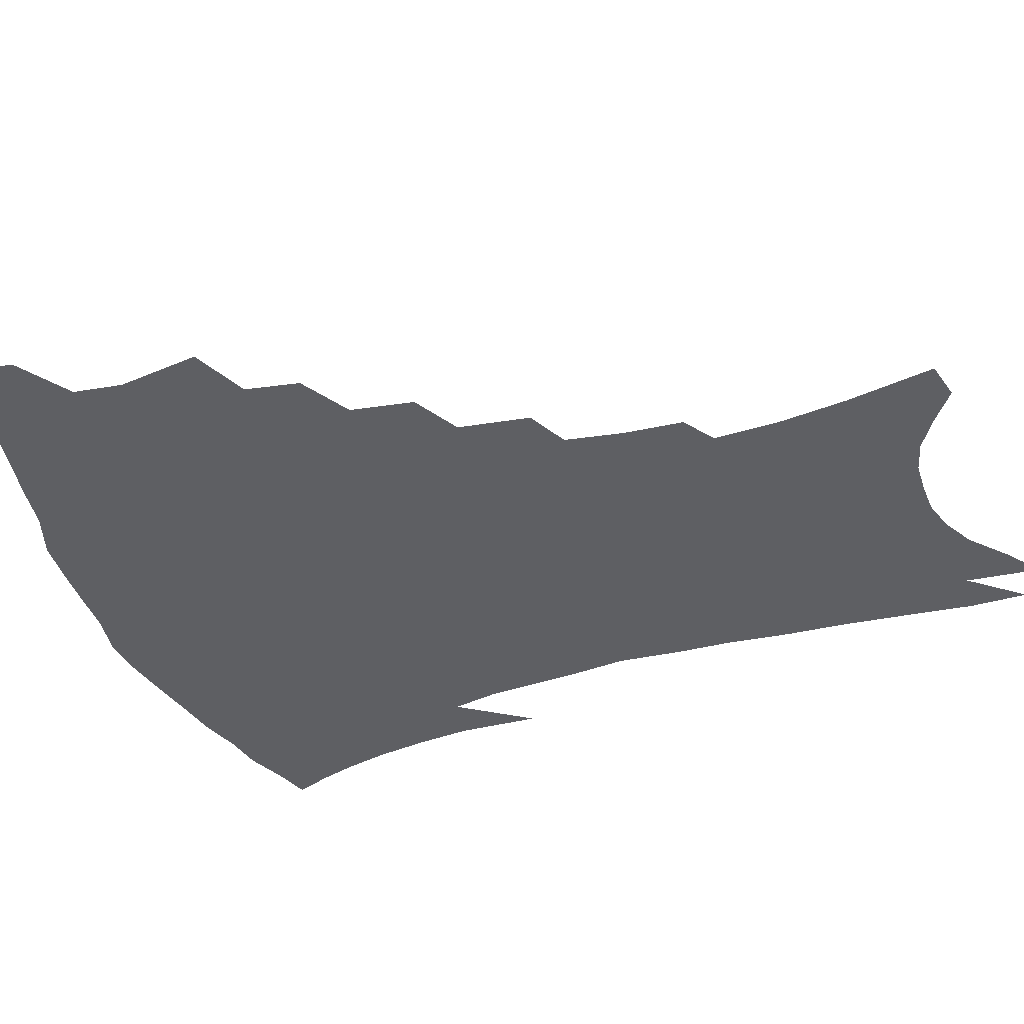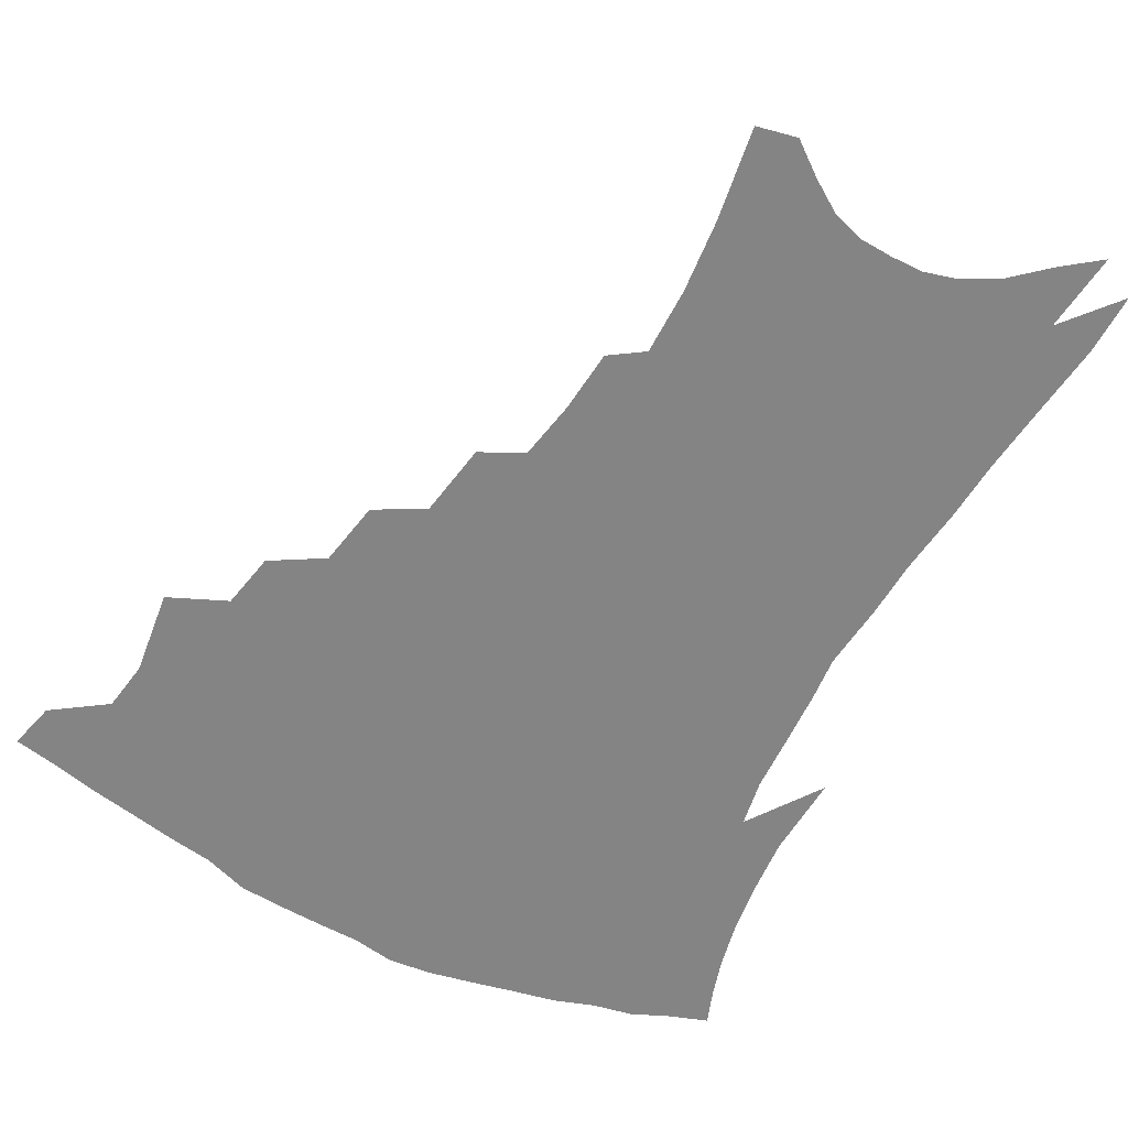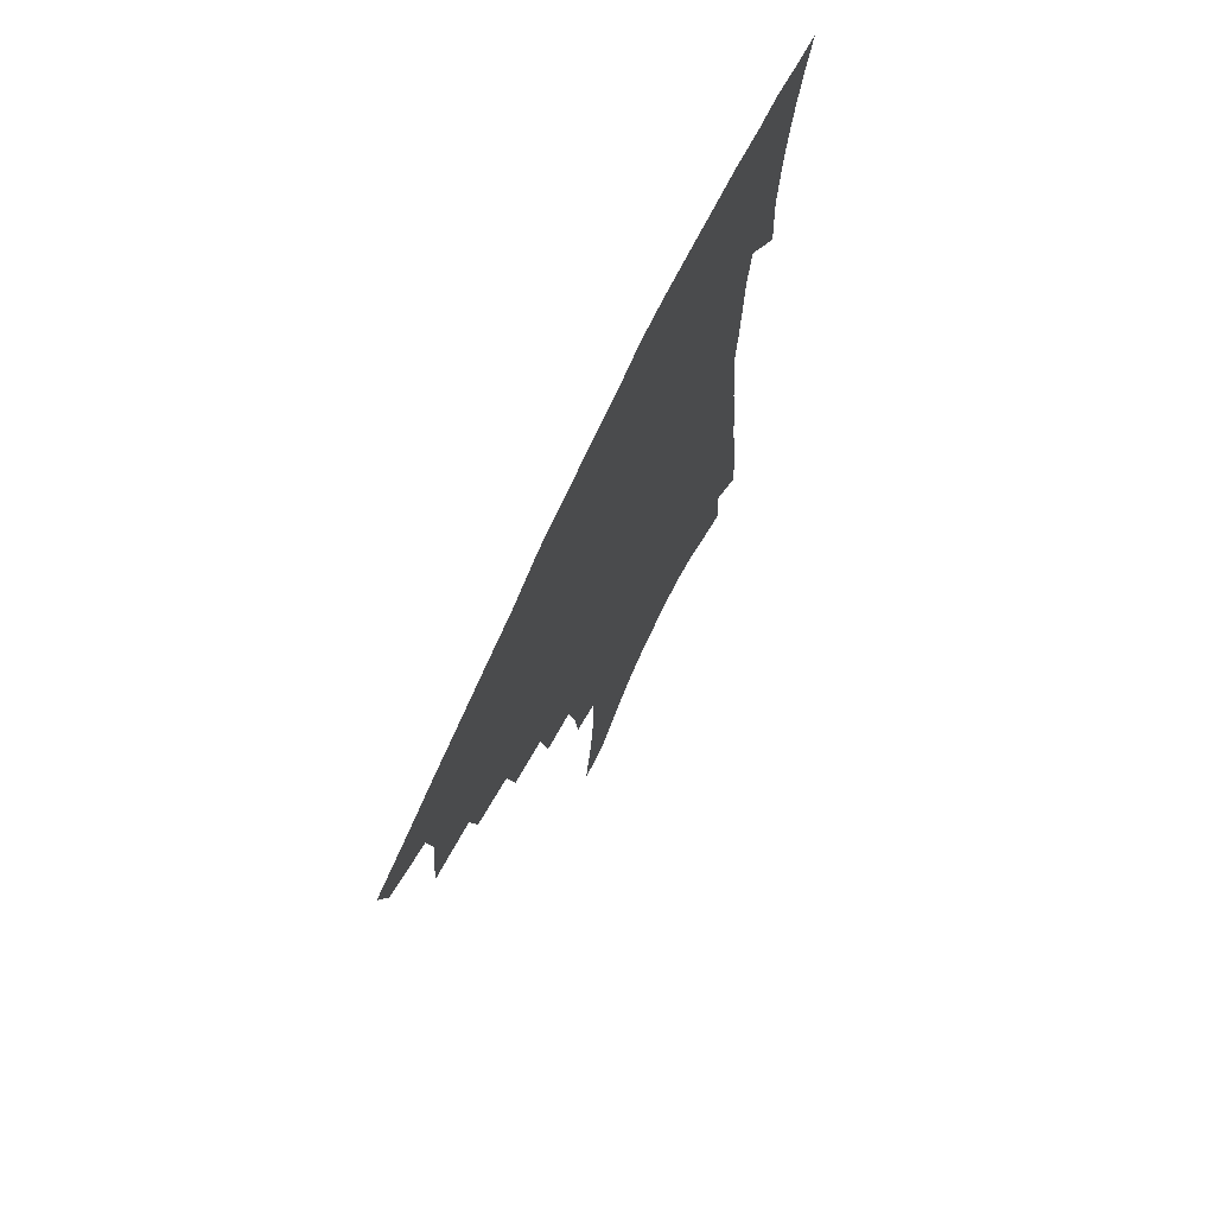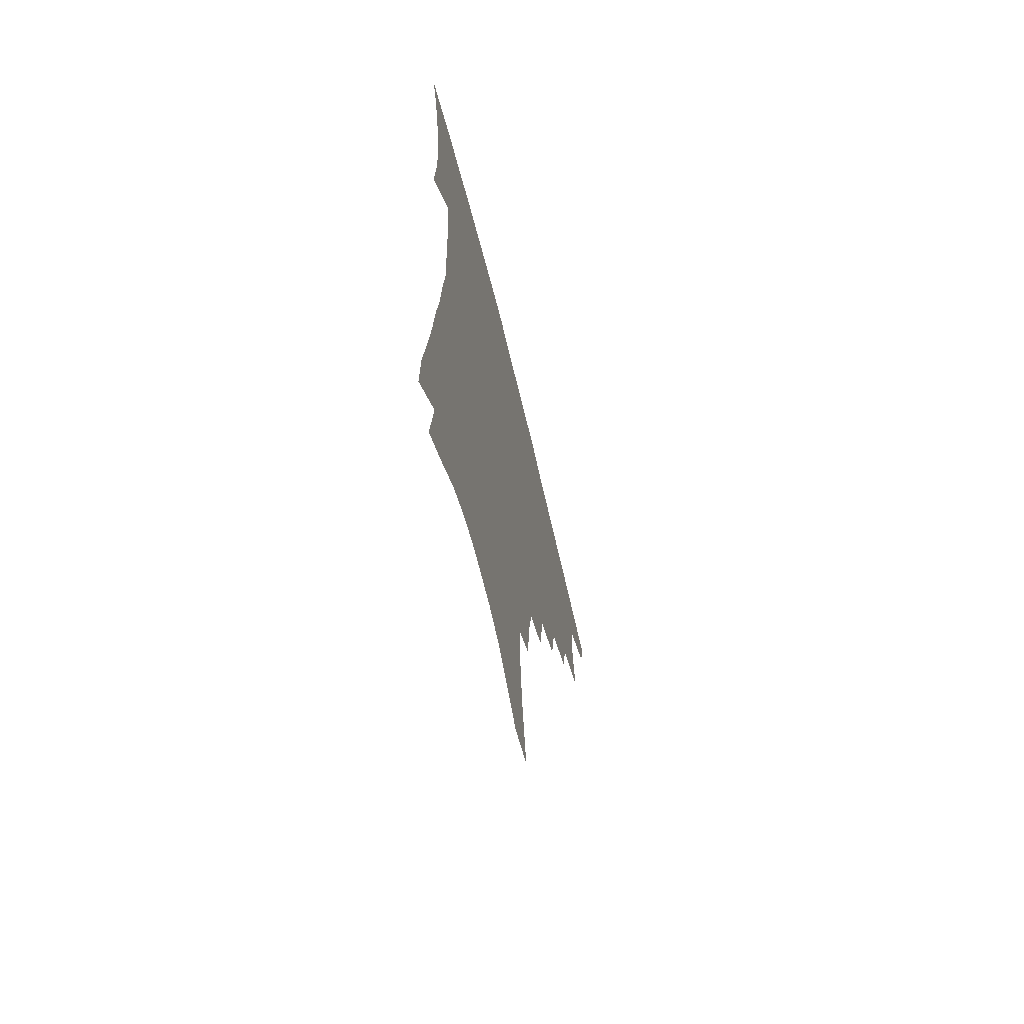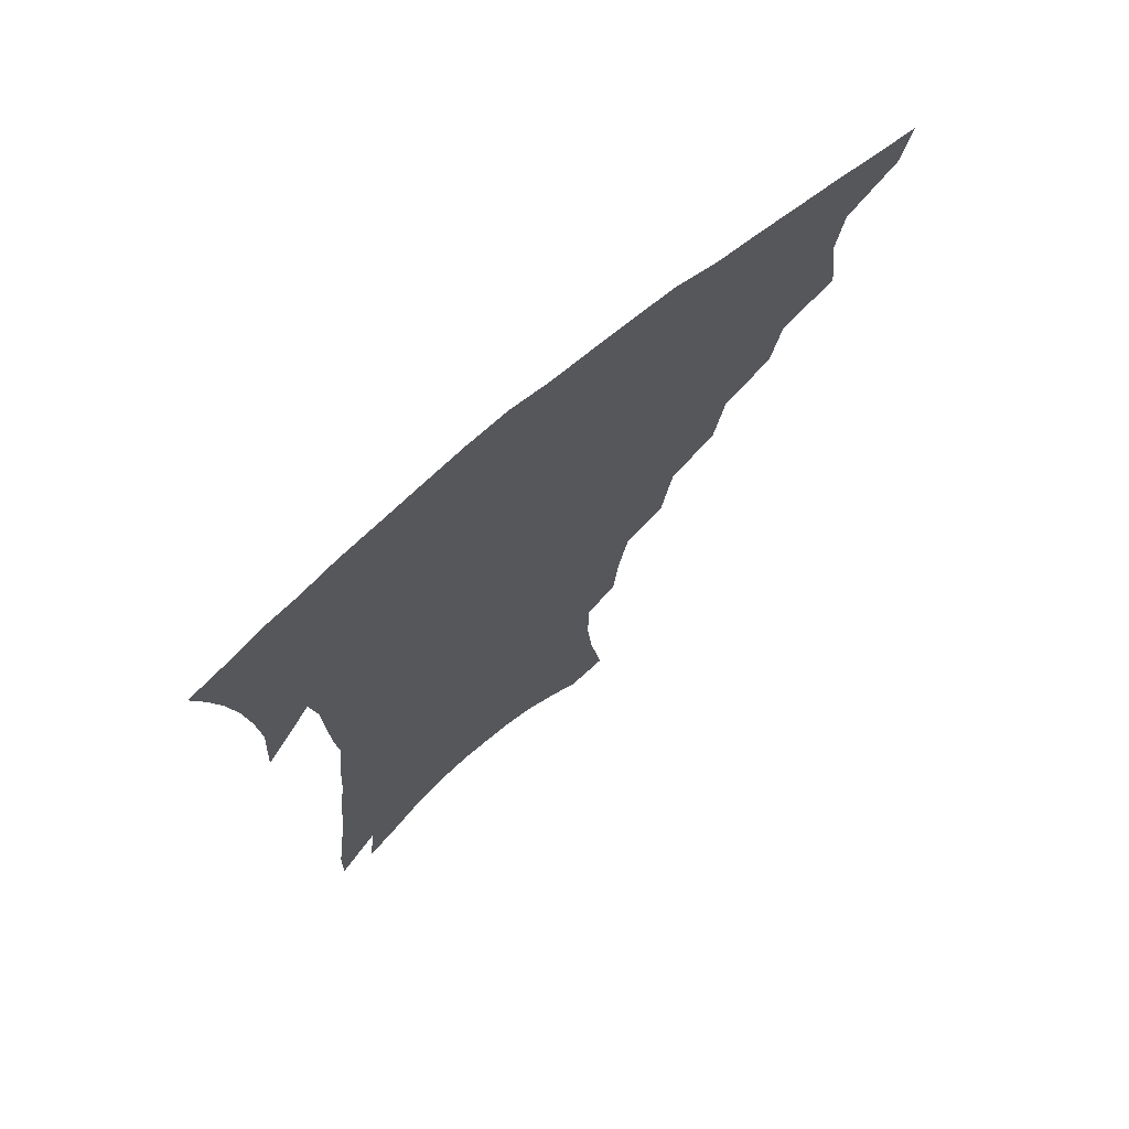
<metadata>
{"format":"obj","ext":"obj","renderer":"f3d","projection":"perspective","resolution":1024,"background":"white","views":[{"elev":-41.4,"azim":-69.4,"up":"+Z"},{"elev":-61.3,"azim":-27.5,"up":"+Z"},{"elev":73.0,"azim":-64.7,"up":"+Y"},{"elev":-67.4,"azim":103.8,"up":"+Y"},{"elev":71.9,"azim":140.0,"up":"+Y"}]}
</metadata>
<code>
v 445.4 392.3 0
v 441.5 407.4 0
v 462.3 336.5 0
v 465.6 364.1 0
v 463.1 380.2 0
v 460.4 395.4 0
v 456.8 410.4 0
v 485 310.2 0
v 481.4 328.2 0
v 482.8 353.4 0
v 481 369.8 0
v 477.8 384.2 0
v 474.6 398.8 0
v 471.2 413.8 0
v 506 279.2 0
v 502.1 300.3 0
v 501 324.5 0
v 498.1 340.5 0
v 497.7 359.3 0
v 495.2 373.7 0
v 492.3 387.5 0
v 489.1 401.7 0
v 486 416.6 0
v 526.1 246.6 0
v 522 270.4 0
v 517.9 290.1 0
v 516.1 313.5 0
v 514.9 332.5 0
v 513.6 349.4 0
v 510.8 362.4 0
v 508.7 376.6 0
v 506.1 390.3 0
v 503.5 404.2 0
v 500.4 419.4 0
v 545.7 200.5 0
v 543.7 220.7 0
v 540 239.7 0
v 536.1 261.1 0
v 532.9 281.3 0
v 529.8 298.5 0
v 528.2 317.2 0
v 527.7 337.4 0
v 526.3 352.2 0
v 524.3 365.6 0
v 522.2 379.1 0
v 519.9 392.9 0
v 517.4 407.3 0
v 514.8 421.7 0
v 550.1 118.1 0
v 554.6 148.2 0
v 556.6 171.7 0
v 556.6 193.3 0
v 555.1 215.3 0
v 552.3 231.8 0
v 549.2 251 0
v 546.1 268.5 0
v 544.2 290.4 0
v 542.5 308 0
v 541.5 325.7 0
v 540.2 340.4 0
v 539 354.6 0
v 537.7 368.2 0
v 535.5 381.3 0
v 533.9 394.9 0
v 531.7 409.5 0
v 529.4 426.8 0
v 563.1 115.4 0
v 564.2 137.2 0
v 567 164.7 0
v 566.2 180.9 0
v 565.7 204 0
v 563.9 224.5 0
v 561.6 243.1 0
v 558.9 258.5 0
v 556.7 276.9 0
v 555.3 296.4 0
v 554.2 313.1 0
v 553.6 329.7 0
v 552.1 342 0
v 551.8 356.8 0
v 551 370.1 0
v 549.9 383 0
v 548.3 396.3 0
v 545.8 411.6 0
v 543.8 427.9 0
v 573.6 123.6 0
v 575.6 148.9 0
v 576.8 173.4 0
v 575.9 191.8 0
v 574.6 211.5 0
v 573 233.3 0
v 570.8 248 0
v 568.9 266.1 0
v 567.5 284.7 0
v 566 299.8 0
v 565.4 316.2 0
v 565.2 332.4 0
v 564.4 344.5 0
v 564.3 358.5 0
v 563.7 371.3 0
v 563 384 0
v 562.1 397 0
v 560.5 411.4 0
v 558.1 428.5 0
v 584.2 130.6 0
v 585.8 157 0
v 585.6 175.1 0
v 584.7 196.2 0
v 583.3 213.3 0
v 581.8 235.1 0
v 580.1 251.3 0
v 578.6 268.1 0
v 577.6 287.8 0
v 577 304.7 0
v 576.6 319.5 0
v 576.4 333.1 0
v 576.4 346.4 0
v 576.8 360.1 0
v 576.1 372 0
v 576 384.7 0
v 575.5 397.7 0
v 574 412.5 0
v 572.2 428.9 0
v 594.5 133.7 0
v 595.2 159 0
v 594.7 179.7 0
v 593.6 198.8 0
v 592.3 221.5 0
v 590.8 238.1 0
v 589.5 254.3 0
v 588.3 271.1 0
v 587.7 291.3 0
v 587.5 307.2 0
v 587.4 320 0
v 587.6 333.8 0
v 588.1 347.5 0
v 588.7 360.5 0
v 589.5 373 0
v 589.2 385 0
v 588.8 397.7 0
v 587.6 413.4 0
v 585.9 431.2 0
v 604.9 134.3 0
v 604.6 160.6 0
v 603.7 182.1 0
v 602.6 200.8 0
v 601.2 221.2 0
v 599.8 239 0
v 598.9 257 0
v 598.1 273.8 0
v 597.7 291.1 0
v 597.6 306.3 0
v 597.9 320.1 0
v 598.6 334.8 0
v 599.2 346.7 0
v 600.7 361.3 0
v 601.3 372.9 0
v 601.7 385 0
v 601.7 398 0
v 601.6 412.1 0
v 600.2 429.7 0
v 615.3 134.1 0
v 614.7 154.8 0
v 613.1 179.4 0
v 611.7 200.4 0
v 610.1 221.5 0
v 609.5 235.3 0
v 608.2 255.9 0
v 607.7 273.6 0
v 607.5 290.1 0
v 607.8 305.2 0
v 608.3 321.8 0
v 609.3 333.9 0
v 610.6 348.1 0
v 611.8 360.8 0
v 613.2 372.2 0
v 614.5 384.1 0
v 615.3 396.5 0
v 615.5 410.2 0
v 614.8 426.7 0
v 625.8 131.3 0
v 624.6 152.5 0
v 622.5 178.4 0
v 620.9 199.4 0
v 619.3 219.9 0
v 618.4 238.2 0
v 617.6 255.1 0
v 617.4 270.9 0
v 617.5 287.1 0
v 617.9 302.5 0
v 618.6 318.3 0
v 619.7 333.8 0
v 621.3 346.6 0
v 622.9 358.5 0
v 624.7 371.1 0
v 626.6 382.9 0
v 628.1 394.9 0
v 629 407.9 0
v 629 423.6 0
v 636.7 125.7 0
v 635.1 147.4 0
v 632.3 174.5 0
v 630.6 195.5 0
v 628.9 215.9 0
v 628.6 231.8 0
v 627.1 252.1 0
v 627 268 0
v 627.5 282.6 0
v 627.8 299.6 0
v 628.6 316.5 0
v 630.3 329.3 0
v 631.7 345.5 0
v 633.7 356.8 0
v 636 369.6 0
v 638.2 381.3 0
v 640.9 392.7 0
v 642.3 405 0
v 642.6 420.8 0
v 649.2 114.9 0
v 645.9 141.8 0
v 644 164.2 0
v 641.1 188.7 0
v 638.8 210.7 0
v 637.9 228.7 0
v 637.5 245.3 0
v 636.9 262.7 0
v 637.1 278.7 0
v 637.6 296 0
v 638.7 311.9 0
v 640.3 326.9 0
v 642 341.7 0
v 644.3 355.5 0
v 646.9 367 0
v 649.3 378.6 0
v 652.2 390.6 0
v 654.6 402 0
v 656.3 416.3 0
v 661.3 105.8 0
v 658.3 131 0
v 655.8 154.6 0
v 653.7 176.2 0
v 650.8 199.3 0
v 649.5 218.4 0
v 648.3 236.9 0
v 647.4 255.1 0
v 646.8 273.6 0
v 648.2 287.9 0
v 649.2 304.6 0
v 650.4 321.8 0
v 651.9 338.3 0
v 654.8 350.6 0
v 657.6 365.3 0
v 660.5 377 0
v 663.4 388.1 0
v 666.3 399.6 0
v 668.9 413.8 0
v 673.3 113.2 0
v 672.8 132.6 0
v 669.7 156.5 0
v 667 179 0
v 665.4 198.4 0
v 662.7 220.1 0
v 661.5 238.3 0
v 659.1 260.4 0
v 660.3 274.9 0
v 661 292.1 0
v 661.6 311.5 0
v 664.1 326.8 0
v 664.8 347.4 0
v 667.8 360.7 0
v 671.2 372.7 0
v 674.5 385 0
v 677.9 396.2 0
v 681.6 408.3 0
v 681.1 302.8 0
v 679.3 329.9 0
v 680.6 348.5 0
v 682.7 365.2 0
v 685.8 380 0
v 689.3 392.5 0
v 693.6 404.3 0
f 5 6 1
f 1 6 2
f 6 7 2
f 9 10 3
f 3 10 4
f 10 11 4
f 4 11 5
f 11 12 5
f 5 12 6
f 12 13 6
f 6 13 7
f 13 14 7
f 16 17 8
f 8 17 9
f 17 18 9
f 9 18 10
f 18 19 10
f 10 19 11
f 19 20 11
f 11 20 12
f 20 21 12
f 12 21 13
f 21 22 13
f 13 22 14
f 22 23 14
f 25 26 15
f 15 26 16
f 26 27 16
f 16 27 17
f 27 28 17
f 17 28 18
f 28 29 18
f 18 29 19
f 29 30 19
f 19 30 20
f 30 31 20
f 20 31 21
f 31 32 21
f 21 32 22
f 32 33 22
f 22 33 23
f 33 34 23
f 37 38 24
f 24 38 25
f 38 39 25
f 25 39 26
f 39 40 26
f 26 40 27
f 40 41 27
f 27 41 28
f 41 42 28
f 28 42 29
f 42 43 29
f 29 43 30
f 43 44 30
f 30 44 31
f 44 45 31
f 31 45 32
f 45 46 32
f 32 46 33
f 46 47 33
f 33 47 34
f 47 48 34
f 52 53 35
f 35 53 36
f 53 54 36
f 36 54 37
f 54 55 37
f 37 55 38
f 55 56 38
f 38 56 39
f 56 57 39
f 39 57 40
f 57 58 40
f 40 58 41
f 58 59 41
f 41 59 42
f 59 60 42
f 42 60 43
f 60 61 43
f 43 61 44
f 61 62 44
f 44 62 45
f 62 63 45
f 45 63 46
f 63 64 46
f 46 64 47
f 64 65 47
f 47 65 48
f 65 66 48
f 67 68 49
f 49 68 50
f 68 69 50
f 50 69 51
f 69 70 51
f 51 70 52
f 70 71 52
f 52 71 53
f 71 72 53
f 53 72 54
f 72 73 54
f 54 73 55
f 73 74 55
f 55 74 56
f 74 75 56
f 56 75 57
f 75 76 57
f 57 76 58
f 76 77 58
f 58 77 59
f 77 78 59
f 59 78 60
f 78 79 60
f 60 79 61
f 79 80 61
f 61 80 62
f 80 81 62
f 62 81 63
f 81 82 63
f 63 82 64
f 82 83 64
f 64 83 65
f 83 84 65
f 65 84 66
f 84 85 66
f 67 86 68
f 86 87 68
f 68 87 69
f 87 88 69
f 69 88 70
f 88 89 70
f 70 89 71
f 89 90 71
f 71 90 72
f 90 91 72
f 72 91 73
f 91 92 73
f 73 92 74
f 92 93 74
f 74 93 75
f 93 94 75
f 75 94 76
f 94 95 76
f 76 95 77
f 95 96 77
f 77 96 78
f 96 97 78
f 78 97 79
f 97 98 79
f 79 98 80
f 98 99 80
f 80 99 81
f 99 100 81
f 81 100 82
f 100 101 82
f 82 101 83
f 101 102 83
f 83 102 84
f 102 103 84
f 84 103 85
f 103 104 85
f 86 105 87
f 105 106 87
f 87 106 88
f 106 107 88
f 88 107 89
f 107 108 89
f 89 108 90
f 108 109 90
f 90 109 91
f 109 110 91
f 91 110 92
f 110 111 92
f 92 111 93
f 111 112 93
f 93 112 94
f 112 113 94
f 94 113 95
f 113 114 95
f 95 114 96
f 114 115 96
f 96 115 97
f 115 116 97
f 97 116 98
f 116 117 98
f 98 117 99
f 117 118 99
f 99 118 100
f 118 119 100
f 100 119 101
f 119 120 101
f 101 120 102
f 120 121 102
f 102 121 103
f 121 122 103
f 103 122 104
f 122 123 104
f 105 124 106
f 124 125 106
f 106 125 107
f 125 126 107
f 107 126 108
f 126 127 108
f 108 127 109
f 127 128 109
f 109 128 110
f 128 129 110
f 110 129 111
f 129 130 111
f 111 130 112
f 130 131 112
f 112 131 113
f 131 132 113
f 113 132 114
f 132 133 114
f 114 133 115
f 133 134 115
f 115 134 116
f 134 135 116
f 116 135 117
f 135 136 117
f 117 136 118
f 136 137 118
f 118 137 119
f 137 138 119
f 119 138 120
f 138 139 120
f 120 139 121
f 139 140 121
f 121 140 122
f 140 141 122
f 122 141 123
f 141 142 123
f 124 143 125
f 143 144 125
f 125 144 126
f 144 145 126
f 126 145 127
f 145 146 127
f 127 146 128
f 146 147 128
f 128 147 129
f 147 148 129
f 129 148 130
f 148 149 130
f 130 149 131
f 149 150 131
f 131 150 132
f 150 151 132
f 132 151 133
f 151 152 133
f 133 152 134
f 152 153 134
f 134 153 135
f 153 154 135
f 135 154 136
f 154 155 136
f 136 155 137
f 155 156 137
f 137 156 138
f 156 157 138
f 138 157 139
f 157 158 139
f 139 158 140
f 158 159 140
f 140 159 141
f 159 160 141
f 141 160 142
f 160 161 142
f 143 162 144
f 162 163 144
f 144 163 145
f 163 164 145
f 145 164 146
f 164 165 146
f 146 165 147
f 165 166 147
f 147 166 148
f 166 167 148
f 148 167 149
f 167 168 149
f 149 168 150
f 168 169 150
f 150 169 151
f 169 170 151
f 151 170 152
f 170 171 152
f 152 171 153
f 171 172 153
f 153 172 154
f 172 173 154
f 154 173 155
f 173 174 155
f 155 174 156
f 174 175 156
f 156 175 157
f 175 176 157
f 157 176 158
f 176 177 158
f 158 177 159
f 177 178 159
f 159 178 160
f 178 179 160
f 160 179 161
f 179 180 161
f 162 181 163
f 181 182 163
f 163 182 164
f 182 183 164
f 164 183 165
f 183 184 165
f 165 184 166
f 184 185 166
f 166 185 167
f 185 186 167
f 167 186 168
f 186 187 168
f 168 187 169
f 187 188 169
f 169 188 170
f 188 189 170
f 170 189 171
f 189 190 171
f 171 190 172
f 190 191 172
f 172 191 173
f 191 192 173
f 173 192 174
f 192 193 174
f 174 193 175
f 193 194 175
f 175 194 176
f 194 195 176
f 176 195 177
f 195 196 177
f 177 196 178
f 196 197 178
f 178 197 179
f 197 198 179
f 179 198 180
f 198 199 180
f 181 200 182
f 200 201 182
f 182 201 183
f 201 202 183
f 183 202 184
f 202 203 184
f 184 203 185
f 203 204 185
f 185 204 186
f 204 205 186
f 186 205 187
f 205 206 187
f 187 206 188
f 206 207 188
f 188 207 189
f 207 208 189
f 189 208 190
f 208 209 190
f 190 209 191
f 209 210 191
f 191 210 192
f 210 211 192
f 192 211 193
f 211 212 193
f 193 212 194
f 212 213 194
f 194 213 195
f 213 214 195
f 195 214 196
f 214 215 196
f 196 215 197
f 215 216 197
f 197 216 198
f 216 217 198
f 198 217 199
f 217 218 199
f 200 219 201
f 219 220 201
f 201 220 202
f 220 221 202
f 202 221 203
f 221 222 203
f 203 222 204
f 222 223 204
f 204 223 205
f 223 224 205
f 205 224 206
f 224 225 206
f 206 225 207
f 225 226 207
f 207 226 208
f 226 227 208
f 208 227 209
f 227 228 209
f 209 228 210
f 228 229 210
f 210 229 211
f 229 230 211
f 211 230 212
f 230 231 212
f 212 231 213
f 231 232 213
f 213 232 214
f 232 233 214
f 214 233 215
f 233 234 215
f 215 234 216
f 234 235 216
f 216 235 217
f 235 236 217
f 217 236 218
f 236 237 218
f 219 238 220
f 238 239 220
f 220 239 221
f 239 240 221
f 221 240 222
f 240 241 222
f 222 241 223
f 241 242 223
f 223 242 224
f 242 243 224
f 224 243 225
f 243 244 225
f 225 244 226
f 244 245 226
f 226 245 227
f 245 246 227
f 227 246 228
f 246 247 228
f 228 247 229
f 247 248 229
f 229 248 230
f 248 249 230
f 230 249 231
f 249 250 231
f 231 250 232
f 250 251 232
f 232 251 233
f 251 252 233
f 233 252 234
f 252 253 234
f 234 253 235
f 253 254 235
f 235 254 236
f 254 255 236
f 236 255 237
f 255 256 237
f 239 257 240
f 257 258 240
f 240 258 241
f 258 259 241
f 241 259 242
f 259 260 242
f 242 260 243
f 260 261 243
f 243 261 244
f 261 262 244
f 244 262 245
f 262 263 245
f 245 263 246
f 263 264 246
f 246 264 247
f 264 265 247
f 247 265 248
f 265 266 248
f 248 266 249
f 266 267 249
f 249 267 250
f 267 268 250
f 250 268 251
f 268 269 251
f 251 269 252
f 269 270 252
f 252 270 253
f 270 271 253
f 253 271 254
f 271 272 254
f 254 272 255
f 272 273 255
f 255 273 256
f 273 274 256
f 268 275 269
f 275 276 269
f 269 276 270
f 276 277 270
f 270 277 271
f 277 278 271
f 271 278 272
f 278 279 272
f 272 279 273
f 279 280 273
f 273 280 274
f 280 281 274

</code>
